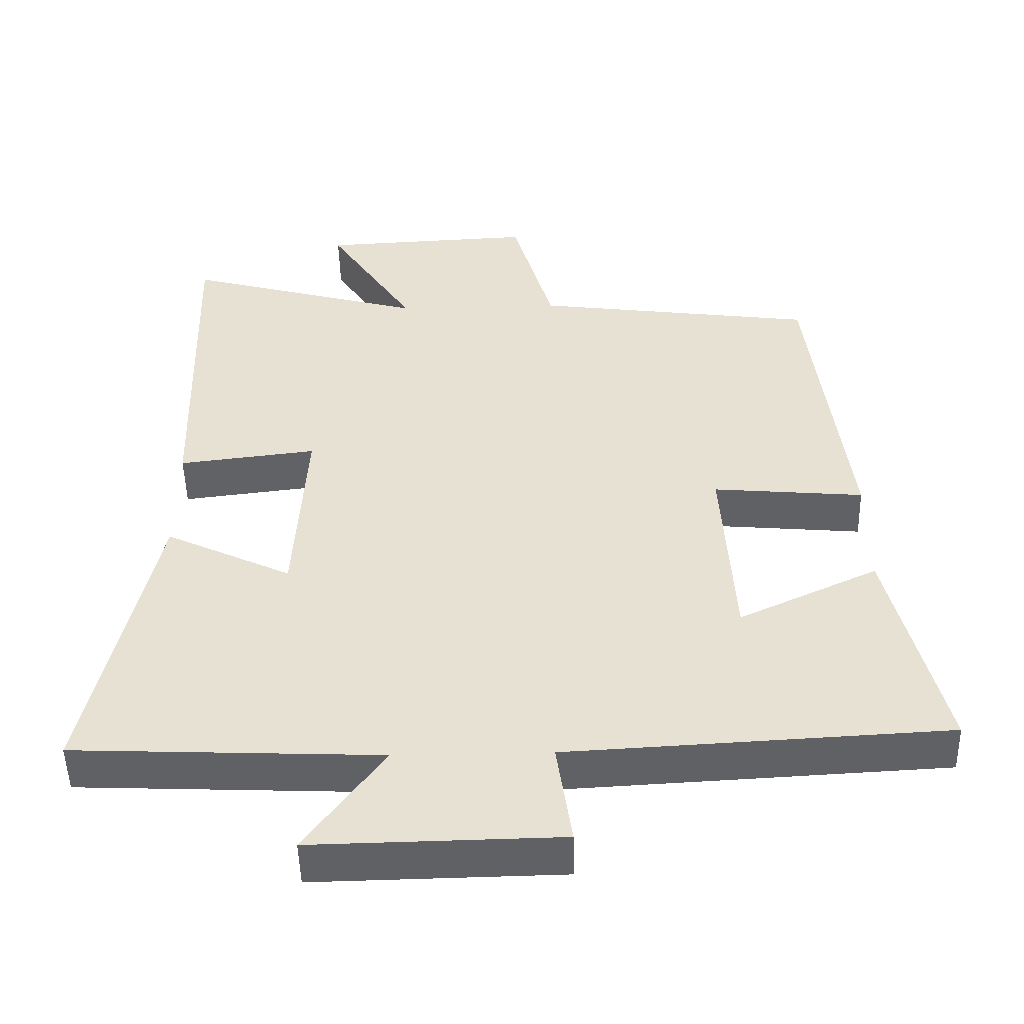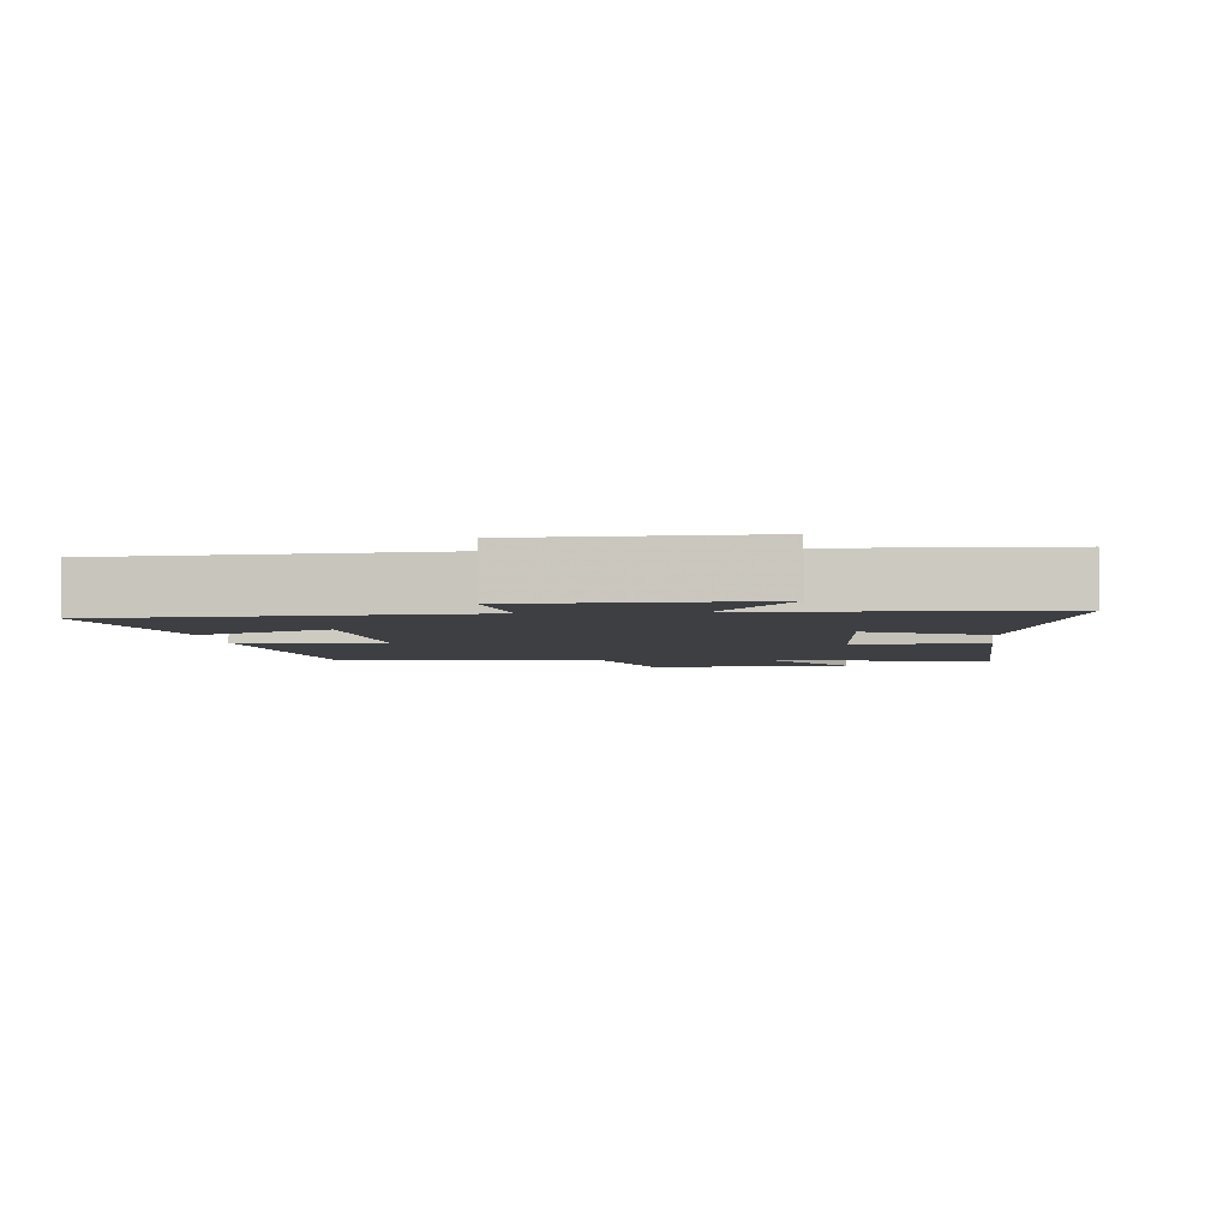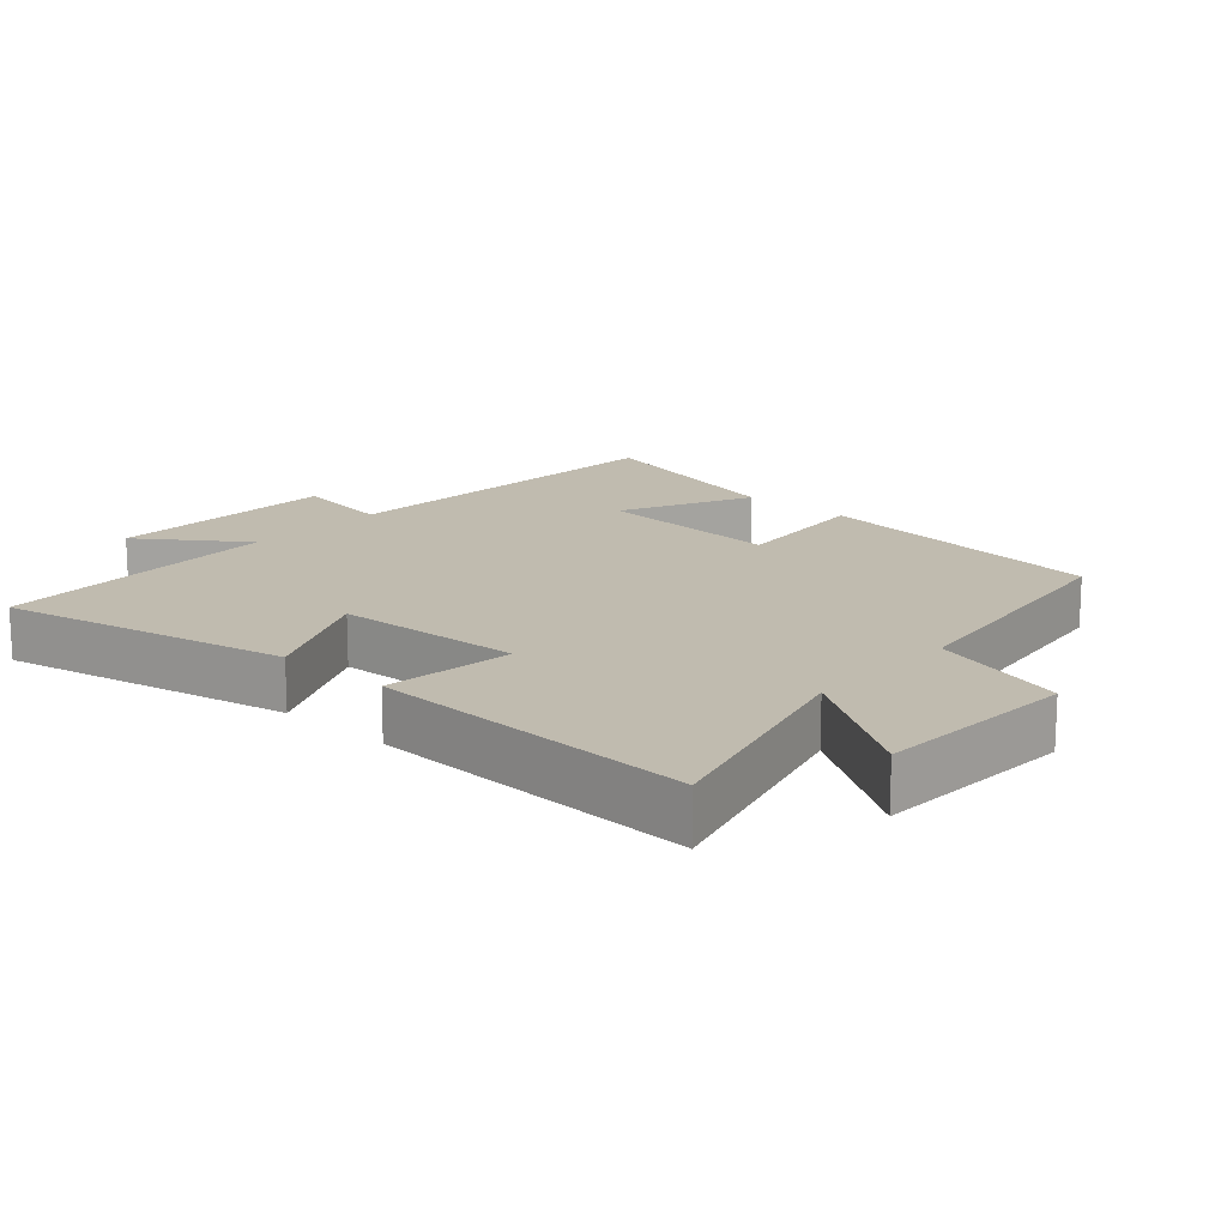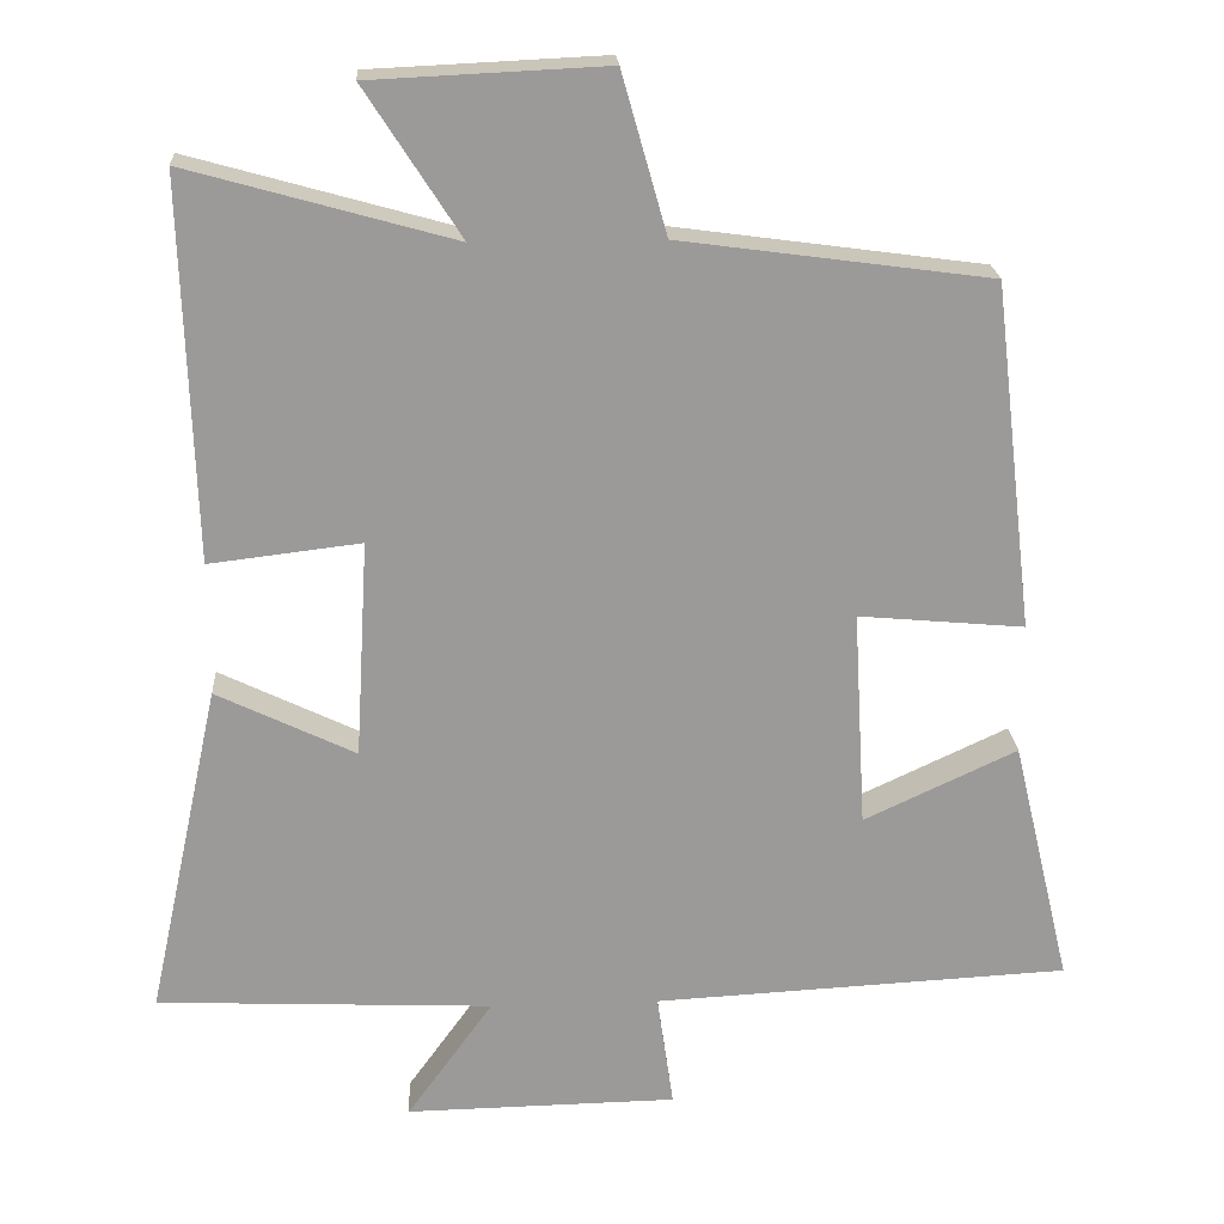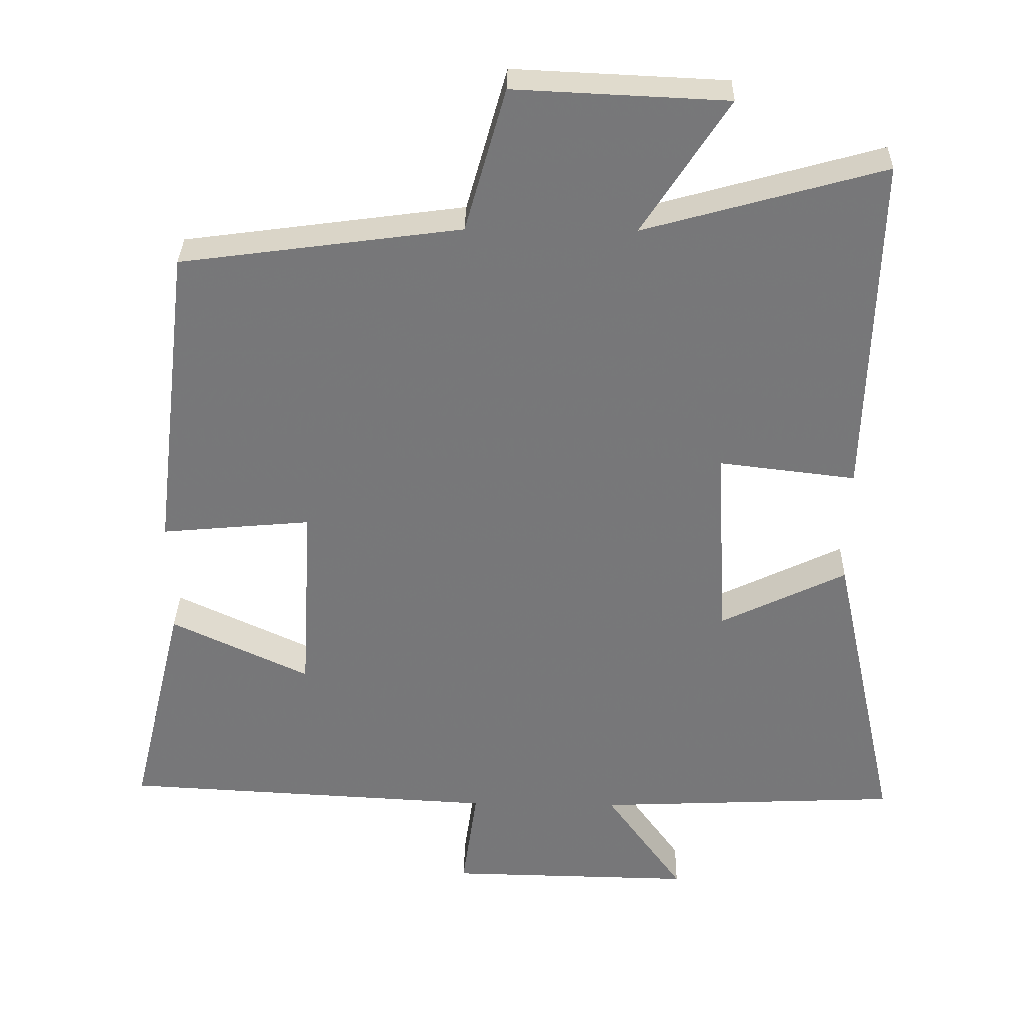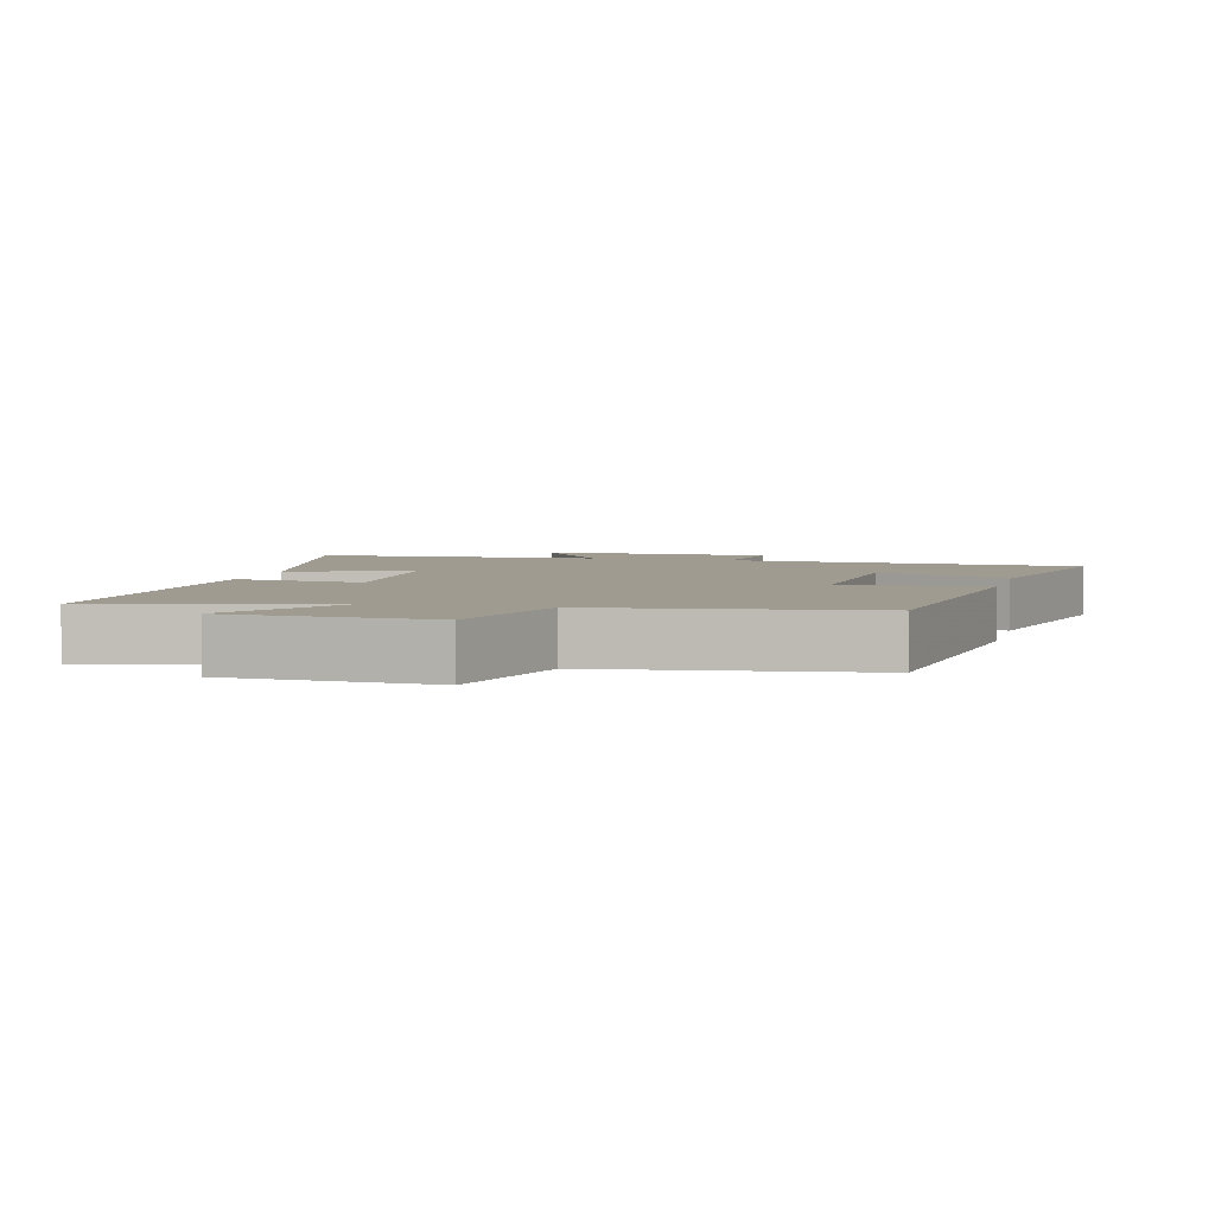
<metadata>
{"format":"obj","ext":"obj","renderer":"f3d","projection":"perspective","resolution":1024,"background":"white","views":[{"elev":-49.9,"azim":1.4,"up":"+Z"},{"elev":-4.0,"azim":-174.2,"up":"+Y"},{"elev":16.1,"azim":-47.8,"up":"+Y"},{"elev":21.0,"azim":-3.4,"up":"+Z"},{"elev":32.6,"azim":-178.9,"up":"+Z"},{"elev":4.2,"azim":14.4,"up":"+Y"}]}
</metadata>
<code>
v -0.592 0.07 -0.481
v -0.5 0.07 -0.057
v -0.324 0.07 -0.142
v -0.308 0.07 0.134
v -0.5 0.07 0.111
v -0.515 0.07 0.594
v -0.179 0.07 0.5
v -0.3 0.07 0.688
v -0.002 0.07 0.702
v 0.055 0.07 0.5
v 0.448 0.07 0.447
v 0.5 0.07 0.007
v 0.29 0.07 0.026
v 0.306 0.07 -0.25
v 0.5 0.07 -0.159
v 0.575 0.07 -0.472
v 0.048 0.07 -0.5
v 0.069 0.07 -0.646
v -0.275 0.07 -0.652
v -0.166 0.07 -0.5
v -0.592 0 -0.481
v -0.5 0 -0.057
v -0.324 0 -0.142
v -0.308 0 0.134
v -0.5 0 0.111
v -0.515 0 0.594
v -0.179 0 0.5
v -0.3 0 0.688
v -0.002 0 0.702
v 0.055 0 0.5
v 0.448 0 0.447
v 0.5 0 0.007
v 0.29 0 0.026
v 0.306 0 -0.25
v 0.5 0 -0.159
v 0.575 0 -0.472
v 0.048 0 -0.5
v 0.069 0 -0.646
v -0.275 0 -0.652
v -0.166 0 -0.5
f 17 18 19 20
f 16 17 20
f 15 16 20
f 14 15 20
f 13 14 20 1
f 10 11 12 13
f 7 8 9 10
f 7 10 13
f 4 5 6 7
f 3 4 7 13
f 1 2 3
f 1 3 13
f 40 39 38 37
f 40 37 36
f 40 36 35
f 40 35 34
f 21 40 34 33
f 33 32 31 30
f 30 29 28 27
f 33 30 27
f 27 26 25 24
f 33 27 24 23
f 23 22 21
f 33 23 21
f 1 21 22 2
f 2 22 23 3
f 3 23 24 4
f 4 24 25 5
f 5 25 26 6
f 6 26 27 7
f 7 27 28 8
f 8 28 29 9
f 9 29 30 10
f 10 30 31 11
f 11 31 32 12
f 12 32 33 13
f 13 33 34 14
f 14 34 35 15
f 15 35 36 16
f 16 36 37 17
f 17 37 38 18
f 18 38 39 19
f 19 39 40 20
f 20 40 21 1

</code>
